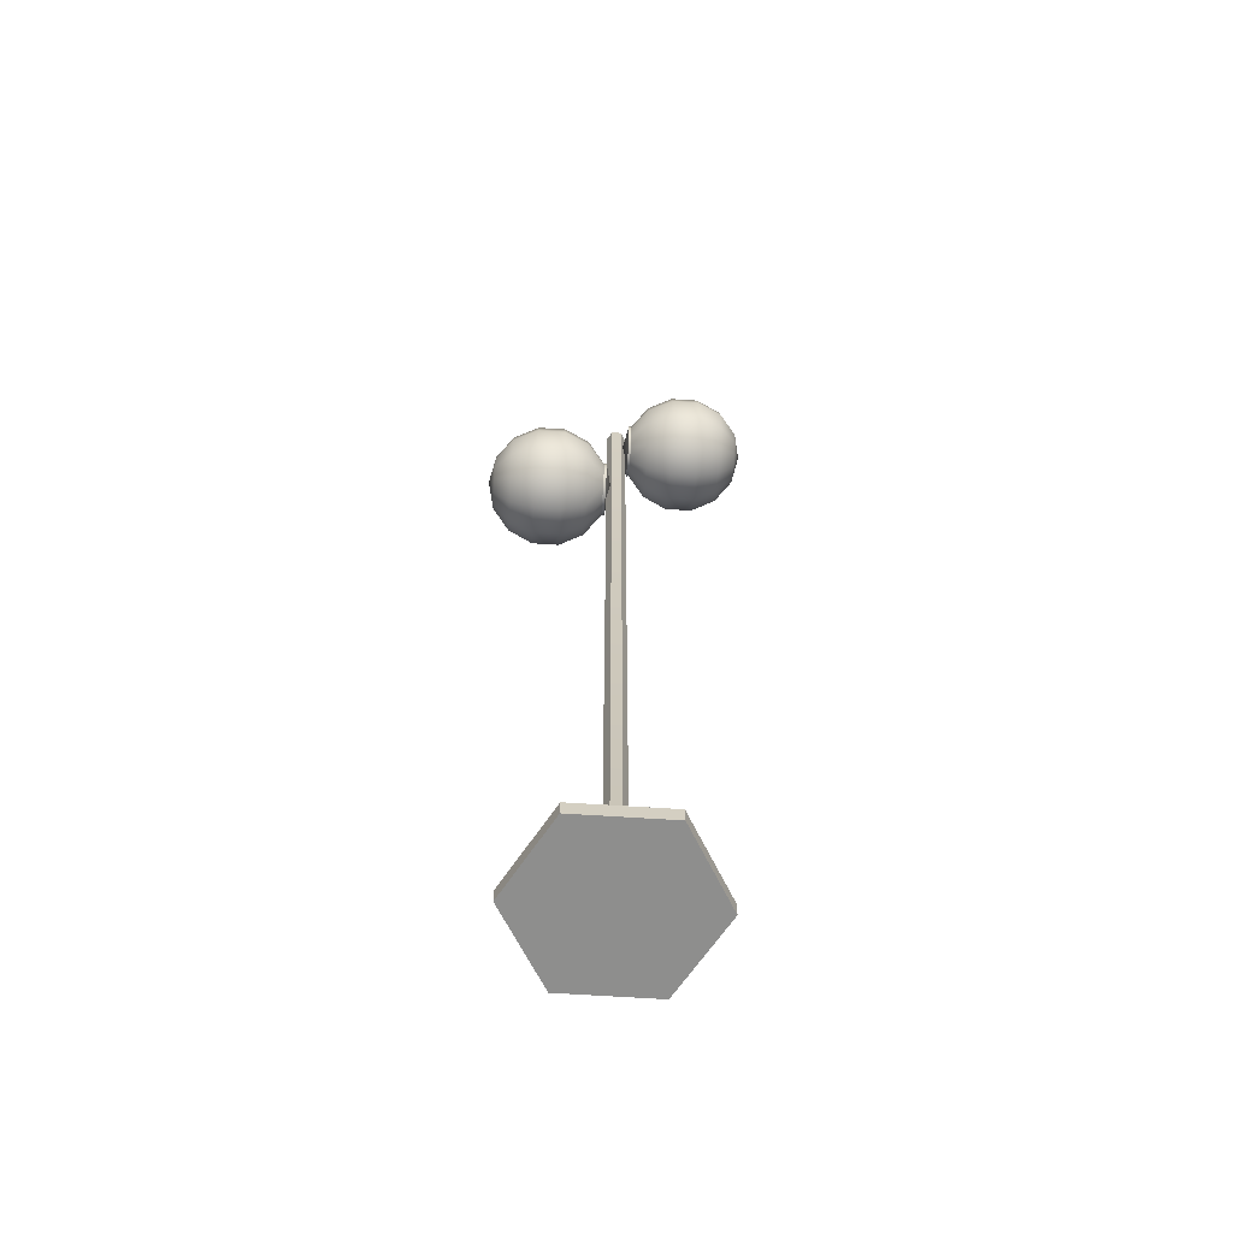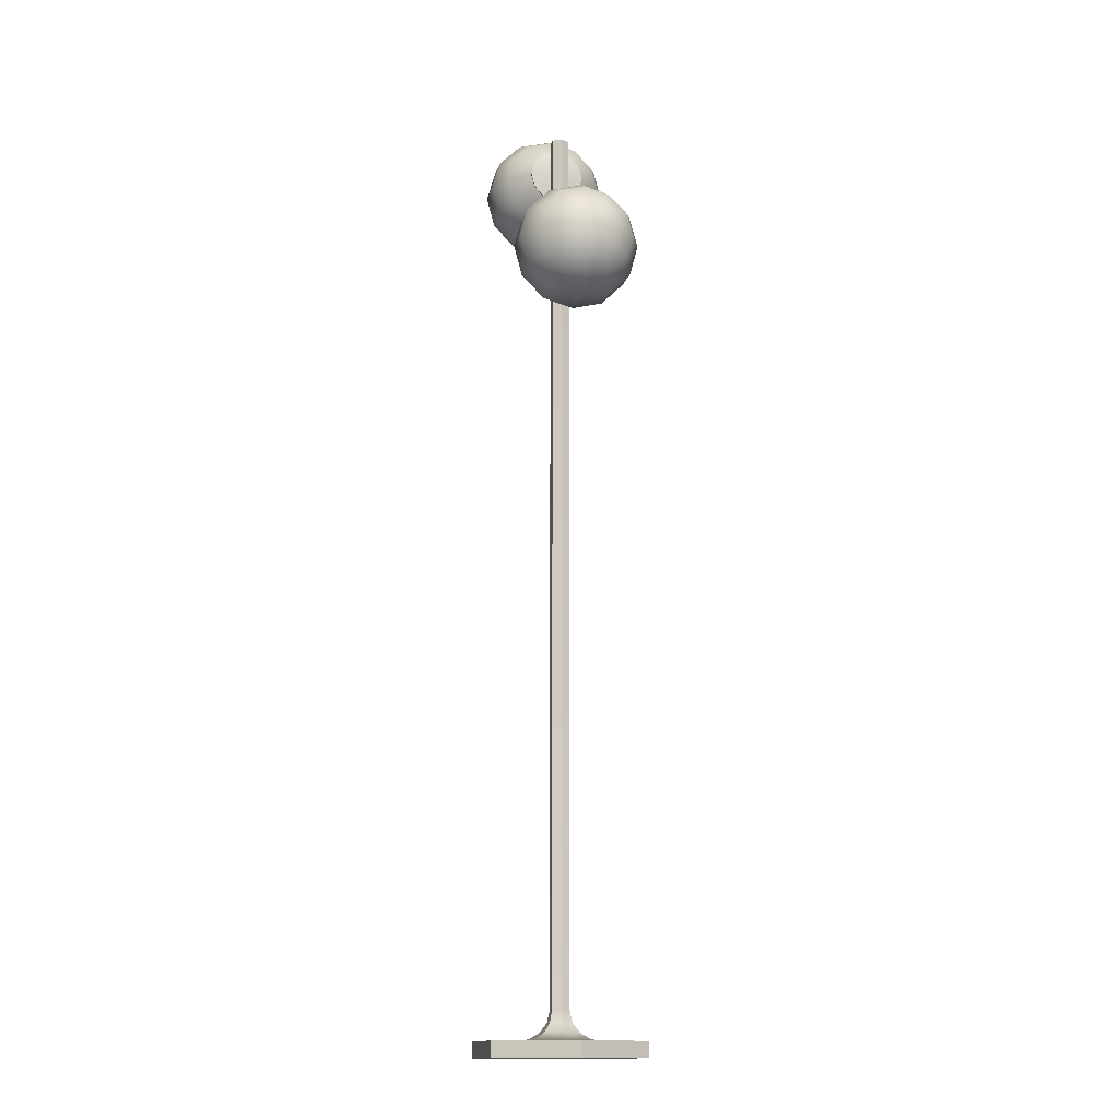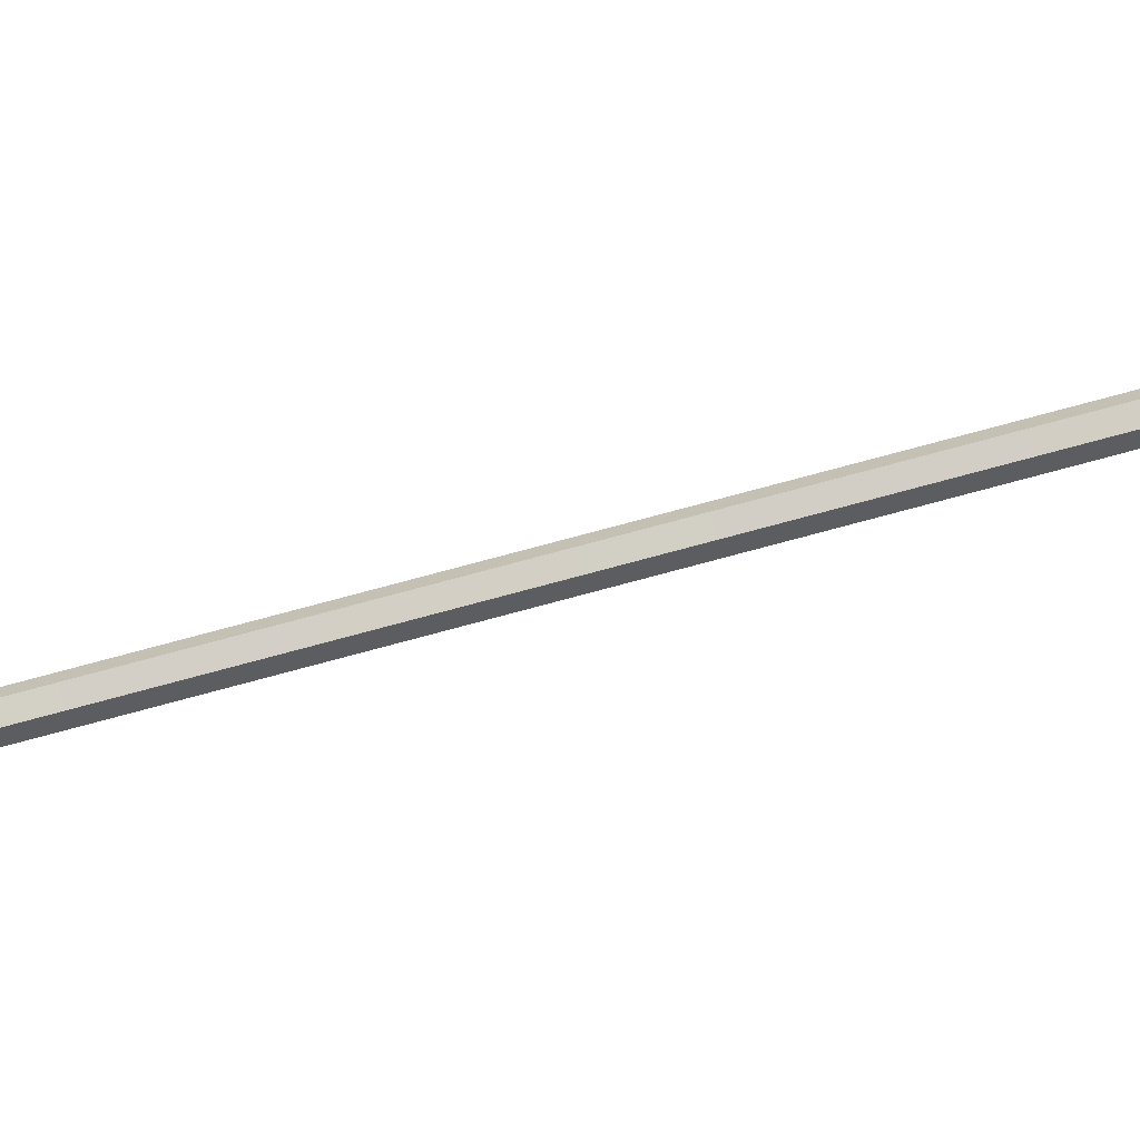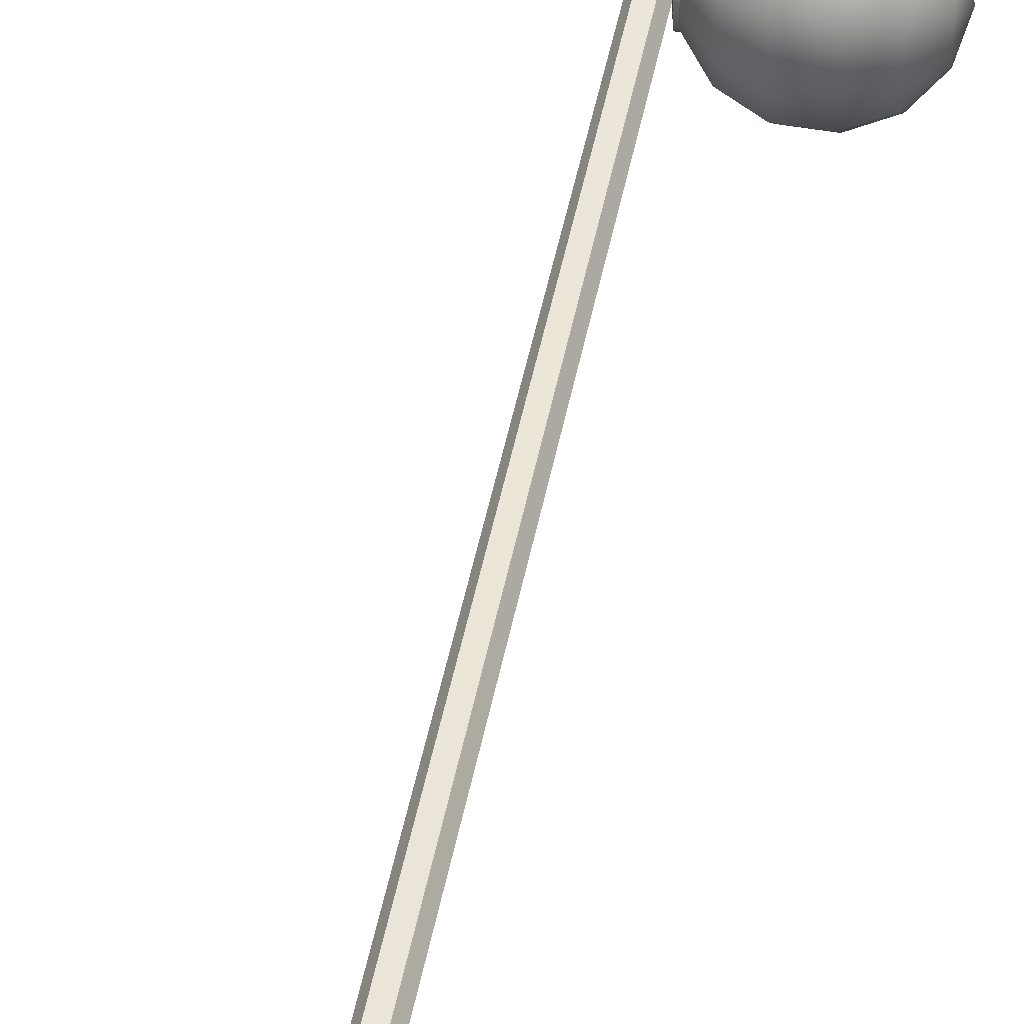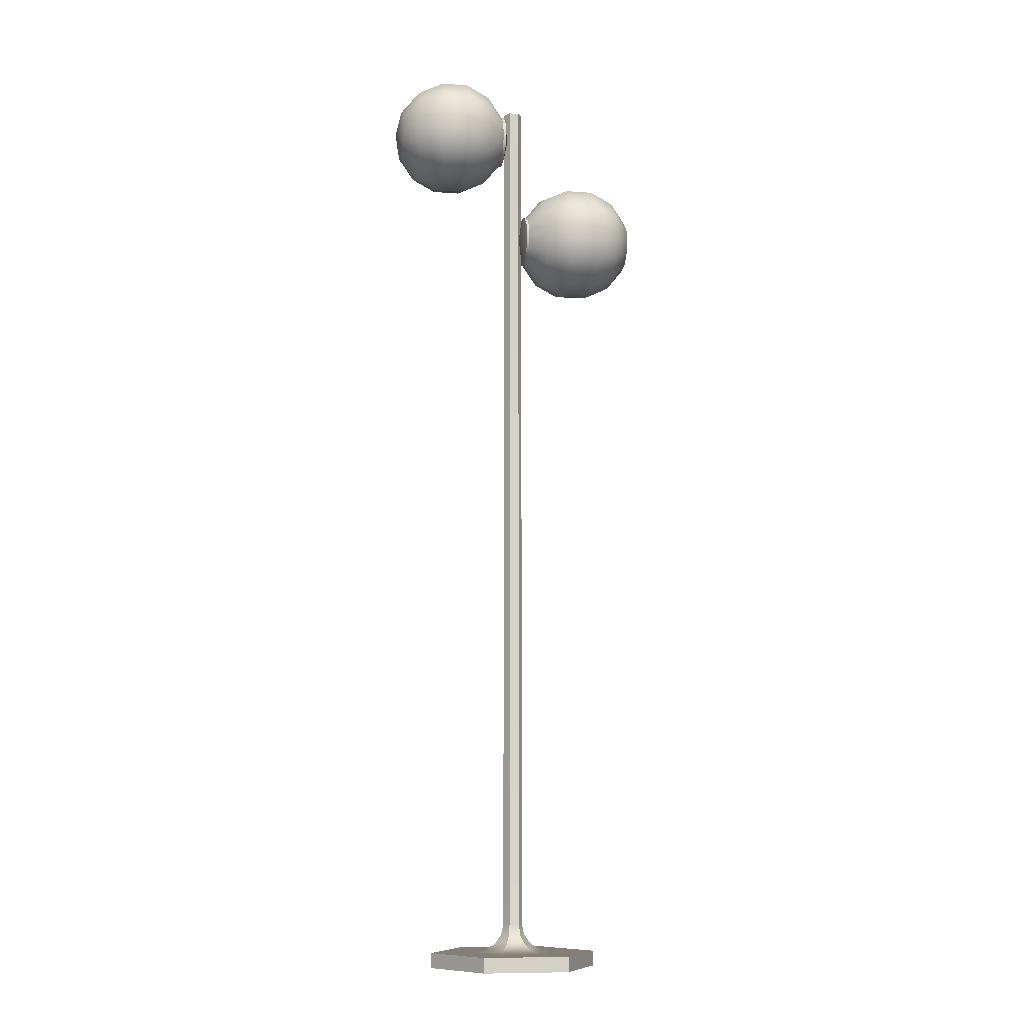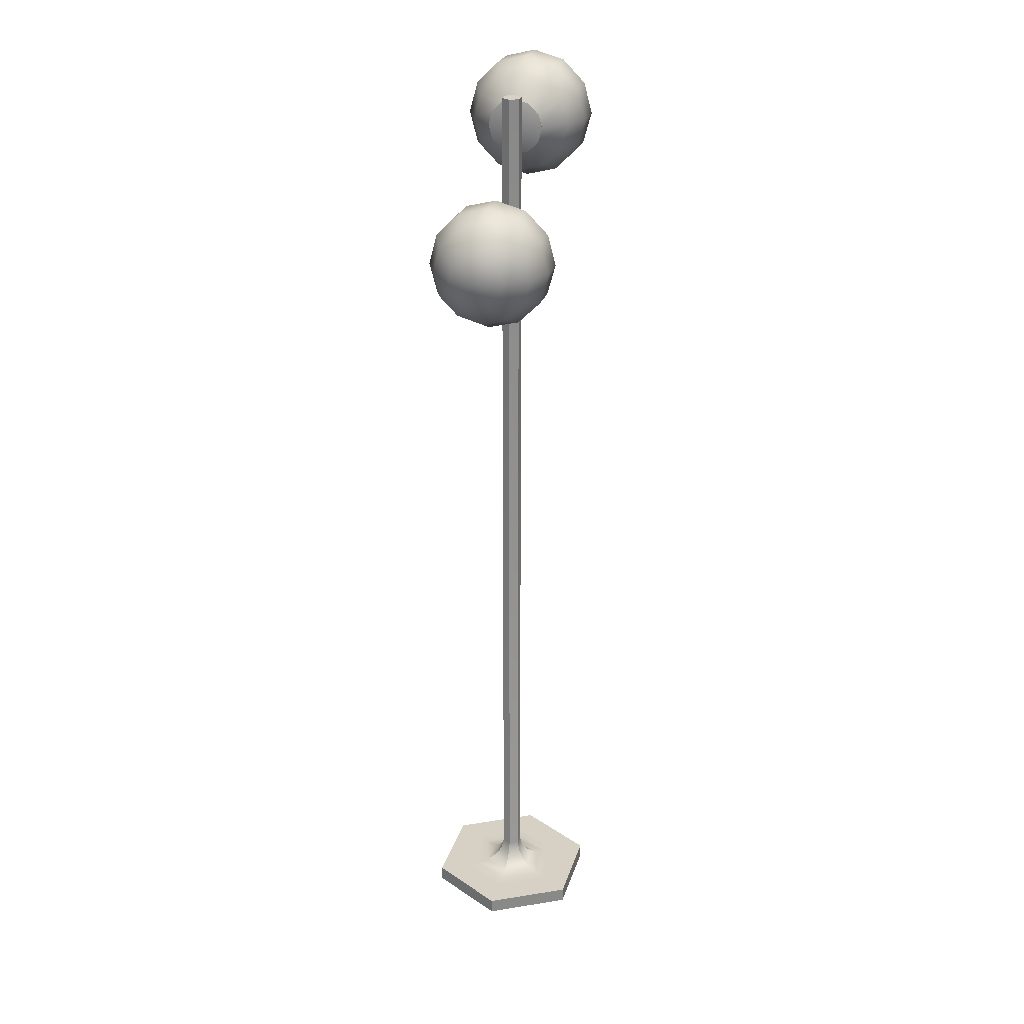
<metadata>
{"format":"obj","ext":"obj","renderer":"f3d","projection":"perspective","resolution":1024,"background":"white","views":[{"elev":-64.8,"azim":176.2,"up":"+Y"},{"elev":-14.7,"azim":76.4,"up":"+Y"},{"elev":79.8,"azim":-104.9,"up":"+Z"},{"elev":48.5,"azim":11.1,"up":"+Z"},{"elev":-9.5,"azim":-10.8,"up":"+Y"},{"elev":27.0,"azim":105.8,"up":"+Y"}]}
</metadata>
<code>
o floor_lamp
v -0.1282 1.448 -0.1941
v -0.4381 1.448 -0.1941
v -0.507 1.448 -0.1076
v -0.0593 1.394 -0.09317
v -0.1282 1.351 -0.168
v -0.2279 1.327 -0.2096
v -0.3384 1.327 -0.2096
v -0.4381 1.351 -0.168
v -0.507 1.394 -0.09317
v -0.0593 1.355 -0.05371
v -0.1282 1.28 -0.09694
v -0.2279 1.238 -0.1209
v -0.3384 1.238 -0.1209
v -0.4381 1.28 -0.09694
v -0.507 1.355 -0.05371
v -0.0593 1.34 0.00019
v -0.1282 1.254 0.00019
v -0.2279 1.206 0.00019
v -0.3384 1.206 0.00019
v -0.4381 1.254 0.00019
v -0.507 1.34 0.00019
v -0.0593 1.355 0.05409
v -0.1282 1.28 0.09731
v -0.2279 1.238 0.1213
v -0.3384 1.238 0.1213
v -0.4381 1.28 0.09731
v -0.507 1.355 0.05409
v -0.0593 1.394 0.09355
v -0.1282 1.351 0.1684
v -0.2279 1.327 0.21
v -0.3384 1.327 0.21
v -0.4381 1.351 0.1684
v -0.507 1.394 0.09355
v -0.0593 1.448 0.108
v -0.1282 1.448 0.1944
v -0.2279 1.448 0.2424
v -0.3384 1.448 0.2424
v -0.4381 1.448 0.1944
v -0.507 1.448 0.108
v -0.0593 1.502 0.09355
v -0.1282 1.545 0.1684
v -0.2279 1.569 0.21
v -0.3384 1.569 0.21
v -0.4381 1.545 0.1684
v -0.507 1.502 0.09355
v -0.0593 1.542 0.05409
v -0.1282 1.616 0.09731
v -0.2279 1.658 0.1213
v -0.3384 1.658 0.1213
v -0.4381 1.616 0.09731
v -0.507 1.542 0.05409
v -0.0593 1.556 0.00019
v -0.1282 1.642 0.00019
v -0.2279 1.69 0.00019
v -0.3384 1.69 0.00019
v -0.4381 1.642 0.00019
v -0.507 1.556 0.00019
v -0.0593 1.542 -0.05371
v -0.1282 1.616 -0.09694
v -0.2279 1.658 -0.1209
v -0.3384 1.658 -0.1209
v -0.4381 1.616 -0.09694
v -0.507 1.542 -0.05371
v -0.0593 1.502 -0.09317
v -0.1282 1.545 -0.168
v -0.2279 1.569 -0.2096
v -0.3384 1.569 -0.2096
v -0.4381 1.545 -0.168
v -0.507 1.502 -0.09317
v -0.0593 1.448 -0.1076
v -0.2279 1.448 -0.242
v -0.3384 1.448 -0.242
v -0.5316 1.448 0.00019
v -0.04881 1.393 -0.09495
v -0.04881 1.353 -0.05474
v -0.04881 1.338 0.00019
v -0.04881 1.353 0.05512
v -0.04881 1.393 0.09533
v -0.04881 1.448 0.1101
v -0.04881 1.503 0.09533
v -0.02401 1.448 0.00019
v -0.04881 1.543 0.05512
v -0.04881 1.558 0.00019
v -0.04881 1.543 -0.05474
v -0.04881 1.503 -0.09495
v -0.04881 1.448 -0.1097
v 0.1255 0.9854 0.1944
v 0.4353 0.9854 0.1944
v 0.5042 0.9854 0.108
v 0.05652 0.9315 0.09355
v 0.1255 0.8882 0.1684
v 0.2251 0.8643 0.21
v 0.3357 0.8643 0.21
v 0.4353 0.8882 0.1684
v 0.5042 0.9315 0.09355
v 0.05652 0.892 0.05409
v 0.1255 0.8172 0.09731
v 0.2251 0.7756 0.1213
v 0.3357 0.7756 0.1213
v 0.4353 0.8172 0.09731
v 0.5042 0.892 0.05409
v 0.05652 0.8776 0.00019
v 0.1255 0.7911 0.00019
v 0.2251 0.7431 0.00019
v 0.3357 0.7431 0.00019
v 0.4353 0.7911 0.00019
v 0.5042 0.8776 0.00019
v 0.05652 0.892 -0.05371
v 0.1255 0.8172 -0.09693
v 0.2251 0.7756 -0.1209
v 0.3357 0.7756 -0.1209
v 0.4353 0.8172 -0.09693
v 0.5042 0.892 -0.05371
v 0.05652 0.9315 -0.09317
v 0.1255 0.8882 -0.168
v 0.2251 0.8643 -0.2096
v 0.3357 0.8643 -0.2096
v 0.4353 0.8882 -0.168
v 0.5042 0.9315 -0.09317
v 0.05652 0.9854 -0.1076
v 0.1255 0.9854 -0.1941
v 0.2251 0.9854 -0.242
v 0.3357 0.9854 -0.242
v 0.4353 0.9854 -0.1941
v 0.5042 0.9854 -0.1076
v 0.05652 1.039 -0.09317
v 0.1255 1.083 -0.168
v 0.2251 1.106 -0.2096
v 0.3357 1.106 -0.2096
v 0.4353 1.083 -0.168
v 0.5042 1.039 -0.09317
v 0.05652 1.079 -0.05371
v 0.1255 1.154 -0.09693
v 0.2251 1.195 -0.1209
v 0.3357 1.195 -0.1209
v 0.4353 1.154 -0.09693
v 0.5042 1.079 -0.05371
v 0.05652 1.093 0.00019
v 0.1255 1.18 0.00019
v 0.2251 1.228 0.00019
v 0.3357 1.228 0.00019
v 0.4353 1.18 0.00019
v 0.5042 1.093 0.00019
v 0.05652 1.079 0.05409
v 0.1255 1.154 0.09731
v 0.2251 1.195 0.1213
v 0.3357 1.195 0.1213
v 0.4353 1.154 0.09731
v 0.5042 1.079 0.05409
v 0.05652 1.039 0.09355
v 0.1255 1.083 0.1684
v 0.2251 1.106 0.21
v 0.3357 1.106 0.21
v 0.4353 1.083 0.1684
v 0.5042 1.039 0.09355
v 0.05652 0.9854 0.108
v 0.2251 0.9854 0.2424
v 0.3357 0.9854 0.2424
v 0.5288 0.9854 0.00019
v 0.04603 0.9304 0.09534
v 0.04603 0.8902 0.05512
v 0.04603 0.8755 0.00019
v 0.04603 0.8902 -0.05474
v 0.04603 0.9304 -0.09495
v 0.04603 0.9854 -0.1097
v 0.04603 1.04 -0.09495
v 0.02123 0.9854 0.00019
v 0.04603 1.081 -0.05474
v 0.04603 1.095 0.00019
v 0.04603 1.081 0.05512
v 0.04603 1.04 0.09534
v 0.04603 0.9854 0.1101
v 0.02111 1.577 0.03447
v -0.01855 1.577 0.03447
v -0.03838 1.577 -0.000174
v -0.01855 1.577 -0.03481
v 0.02111 1.577 -0.03481
v 0.04094 1.577 -0.000174
v 0.02111 -2.179 0.03447
v -0.01855 -2.179 0.03447
v -0.03838 -2.179 -0.000174
v -0.01855 -2.179 -0.03481
v 0.02111 -2.179 -0.03481
v 0.04094 -2.179 -0.000174
v 0.1546 -2.118 0.2631
v 0.3057 -2.118 -0.000175
v -0.1521 -2.118 0.2631
v -0.3032 -2.118 -0.000175
v -0.1521 -2.118 -0.2634
v 0.1546 -2.118 -0.2634
v 0.1753 -2.179 0.2988
v 0.3469 -2.179 -0.000175
v -0.1728 -2.179 0.2988
v -0.3444 -2.179 -0.000175
v -0.1728 -2.179 -0.2992
v 0.1753 -2.179 -0.2992
v 0.02111 -2.006 0.03447
v 0.1129 -2.118 0.1921
v 0.0261 -2.049 0.04302
v 0.04033 -2.085 0.06739
v 0.06162 -2.11 0.1039
v -0.01855 -2.006 0.03447
v -0.1104 -2.118 0.1921
v -0.02355 -2.049 0.04302
v -0.03777 -2.085 0.06739
v -0.05907 -2.11 0.1039
v -0.03838 -2.006 -0.000174
v -0.2204 -2.118 -0.000174
v -0.04827 -2.049 -0.000174
v -0.07645 -2.085 -0.000174
v -0.1186 -2.11 -0.000174
v -0.01855 -2.006 -0.03481
v -0.1104 -2.118 -0.1924
v -0.02355 -2.049 -0.04337
v -0.03777 -2.085 -0.06774
v -0.05907 -2.11 -0.1042
v 0.02111 -2.006 -0.03481
v 0.1129 -2.118 -0.1924
v 0.0261 -2.049 -0.04337
v 0.04033 -2.085 -0.06774
v 0.06162 -2.11 -0.1042
v 0.223 -2.118 -0.000174
v 0.04094 -2.006 -0.000174
v 0.1212 -2.11 -0.000174
v 0.07901 -2.085 -0.000174
v 0.05083 -2.049 -0.000174
v 0.1753 -2.118 0.2988
v 0.3469 -2.118 -0.000175
v -0.1728 -2.118 0.2988
v -0.3444 -2.118 -0.000175
v -0.1728 -2.118 -0.2992
v 0.1753 -2.118 -0.2992
v 0.08674 -2.118 0.1469
v 0.1709 -2.118 -0.000174
v -0.08418 -2.118 0.1469
v -0.1684 -2.118 -0.000174
v -0.08418 -2.118 -0.1472
v 0.08674 -2.118 -0.1472
f 3 2 8 9
f 72 71 6 7
f 1 70 4 5
f 73 3 9
f 2 72 7 8
f 71 1 5 6
f 58 52 83 84
f 9 8 14 15
f 7 6 12 13
f 5 4 10 11
f 73 9 15
f 8 7 13 14
f 6 5 11 12
f 10 4 74 75
f 15 14 20 21
f 13 12 18 19
f 11 10 16 17
f 73 15 21
f 14 13 19 20
f 12 11 17 18
f 46 40 80 82
f 17 16 22 23
f 73 21 27
f 20 19 25 26
f 18 17 23 24
f 40 34 79 80
f 21 20 26 27
f 19 18 24 25
f 73 27 33
f 26 25 31 32
f 24 23 29 30
f 28 22 77 78
f 27 26 32 33
f 25 24 30 31
f 23 22 28 29
f 32 31 37 38
f 30 29 35 36
f 34 28 78 79
f 33 32 38 39
f 31 30 36 37
f 29 28 34 35
f 73 33 39
f 4 70 86 74
f 39 38 44 45
f 37 36 42 43
f 35 34 40 41
f 73 39 45
f 38 37 43 44
f 36 35 41 42
f 45 44 50 51
f 43 42 48 49
f 41 40 46 47
f 73 45 51
f 44 43 49 50
f 42 41 47 48
f 64 58 84 85
f 49 48 54 55
f 47 46 52 53
f 73 51 57
f 50 49 55 56
f 48 47 53 54
f 52 46 82 83
f 51 50 56 57
f 73 57 63
f 56 55 61 62
f 54 53 59 60
f 22 16 76 77
f 57 56 62 63
f 55 54 60 61
f 53 52 58 59
f 73 63 69
f 62 61 67 68
f 60 59 65 66
f 70 64 85 86
f 63 62 68 69
f 61 60 66 67
f 59 58 64 65
f 66 65 1 71
f 16 10 75 76
f 69 68 2 3
f 67 66 71 72
f 65 64 70 1
f 73 69 3
f 68 67 72 2
f 86 81 74
f 74 81 75
f 75 81 76
f 76 81 77
f 77 81 78
f 78 81 79
f 79 81 80
f 80 81 82
f 82 81 83
f 83 81 84
f 84 81 85
f 85 81 86
f 89 88 94 95
f 158 157 92 93
f 87 156 90 91
f 159 89 95
f 88 158 93 94
f 157 87 91 92
f 144 138 169 170
f 95 94 100 101
f 93 92 98 99
f 91 90 96 97
f 159 95 101
f 94 93 99 100
f 92 91 97 98
f 96 90 160 161
f 101 100 106 107
f 99 98 104 105
f 97 96 102 103
f 159 101 107
f 100 99 105 106
f 98 97 103 104
f 132 126 166 168
f 103 102 108 109
f 159 107 113
f 106 105 111 112
f 104 103 109 110
f 126 120 165 166
f 107 106 112 113
f 105 104 110 111
f 159 113 119
f 112 111 117 118
f 110 109 115 116
f 114 108 163 164
f 113 112 118 119
f 111 110 116 117
f 109 108 114 115
f 118 117 123 124
f 116 115 121 122
f 120 114 164 165
f 119 118 124 125
f 117 116 122 123
f 115 114 120 121
f 159 119 125
f 90 156 172 160
f 125 124 130 131
f 123 122 128 129
f 121 120 126 127
f 159 125 131
f 124 123 129 130
f 122 121 127 128
f 131 130 136 137
f 129 128 134 135
f 127 126 132 133
f 159 131 137
f 130 129 135 136
f 128 127 133 134
f 150 144 170 171
f 135 134 140 141
f 133 132 138 139
f 159 137 143
f 136 135 141 142
f 134 133 139 140
f 138 132 168 169
f 137 136 142 143
f 159 143 149
f 142 141 147 148
f 140 139 145 146
f 108 102 162 163
f 143 142 148 149
f 141 140 146 147
f 139 138 144 145
f 159 149 155
f 148 147 153 154
f 146 145 151 152
f 156 150 171 172
f 149 148 154 155
f 147 146 152 153
f 145 144 150 151
f 152 151 87 157
f 102 96 161 162
f 155 154 88 89
f 153 152 157 158
f 151 150 156 87
f 159 155 89
f 154 153 158 88
f 172 167 160
f 160 167 161
f 161 167 162
f 162 167 163
f 163 167 164
f 164 167 165
f 165 167 166
f 166 167 168
f 168 167 169
f 169 167 170
f 170 167 171
f 171 167 172
f 198 203 187 185
f 173 197 223 178
f 203 208 188 187
f 208 213 189 188
f 213 218 190 189
f 218 222 186 190
f 178 177 176 175 174 173
f 182 181 194 195
f 184 179 180 181 182 183
f 177 217 212 176
f 175 207 202 174
f 222 198 185 186
f 181 180 193 194
f 231 232 196 195
f 230 231 195 194
f 229 230 194 193
f 227 229 193 191
f 232 228 192 196
f 228 227 191 192
f 179 184 192 191
f 183 182 195 196
f 176 212 207 175
f 180 179 191 193
f 178 223 217 177
f 184 183 196 192
f 233 234 224 201
f 201 224 225 200
f 200 225 226 199
f 199 226 223 197
f 197 202 204 199
f 199 204 205 200
f 200 205 206 201
f 201 206 235 233
f 202 207 209 204
f 204 209 210 205
f 205 210 211 206
f 206 211 236 235
f 207 212 214 209
f 209 214 215 210
f 210 215 216 211
f 211 216 237 236
f 212 217 219 214
f 214 219 220 215
f 215 220 221 216
f 216 221 238 237
f 217 223 226 219
f 219 226 225 220
f 220 225 224 221
f 221 224 234 238
f 174 202 197 173
f 186 185 227 228
f 185 187 229 227
f 187 188 230 229
f 188 189 231 230
f 189 190 232 231
f 190 186 228 232
f 198 222 234 233
f 203 198 233 235
f 208 203 235 236
f 213 208 236 237
f 218 213 237 238
f 222 218 238 234

</code>
